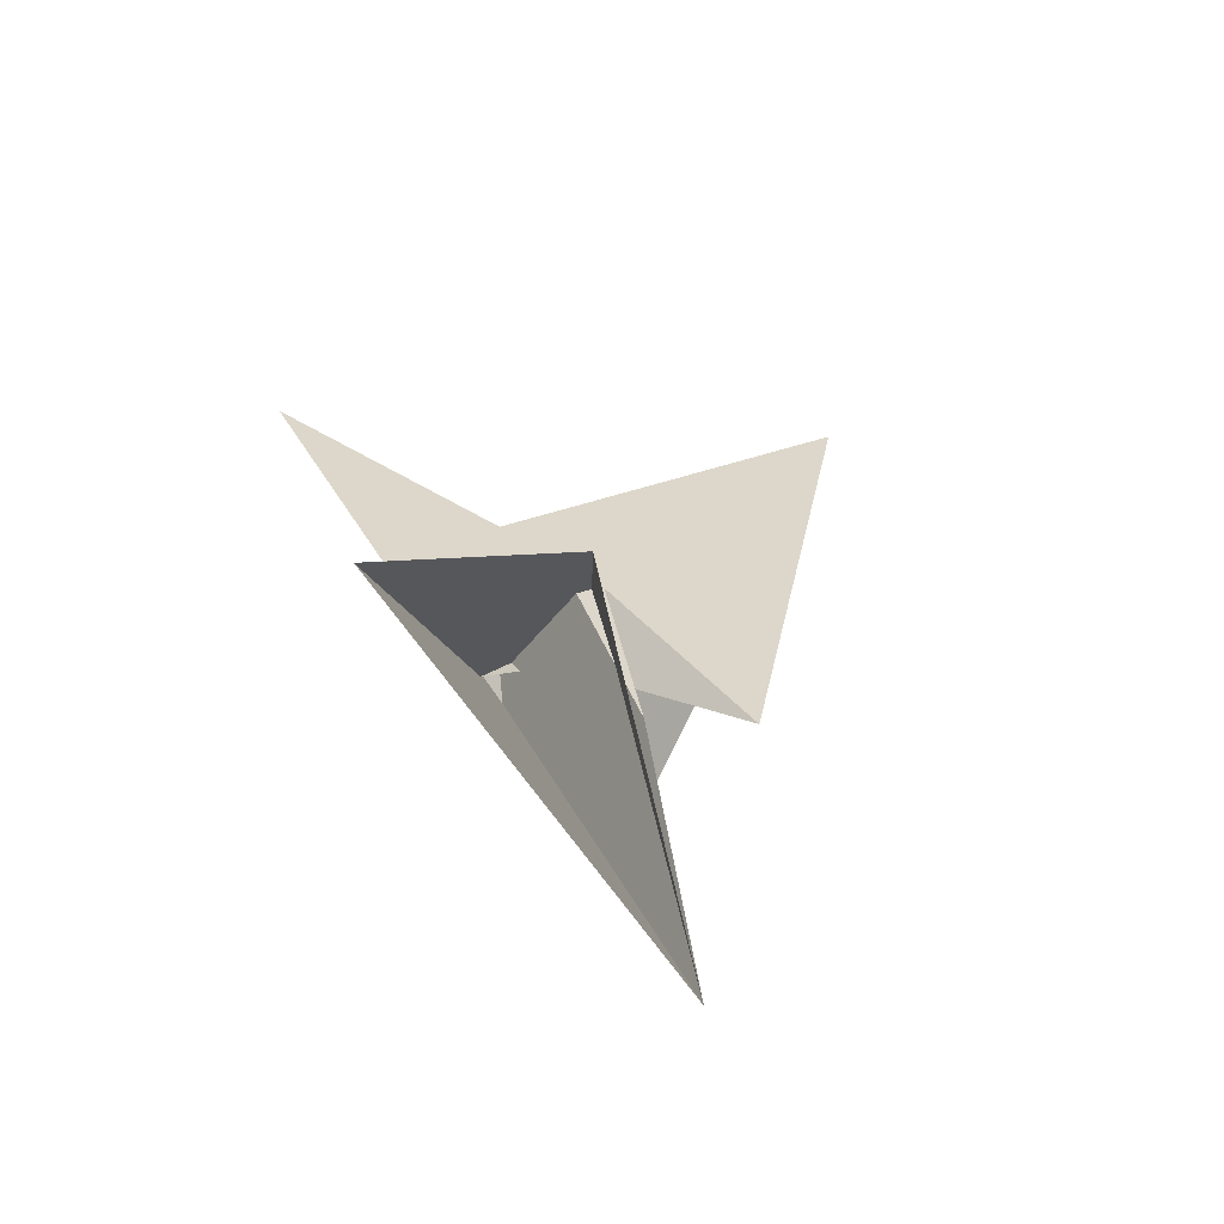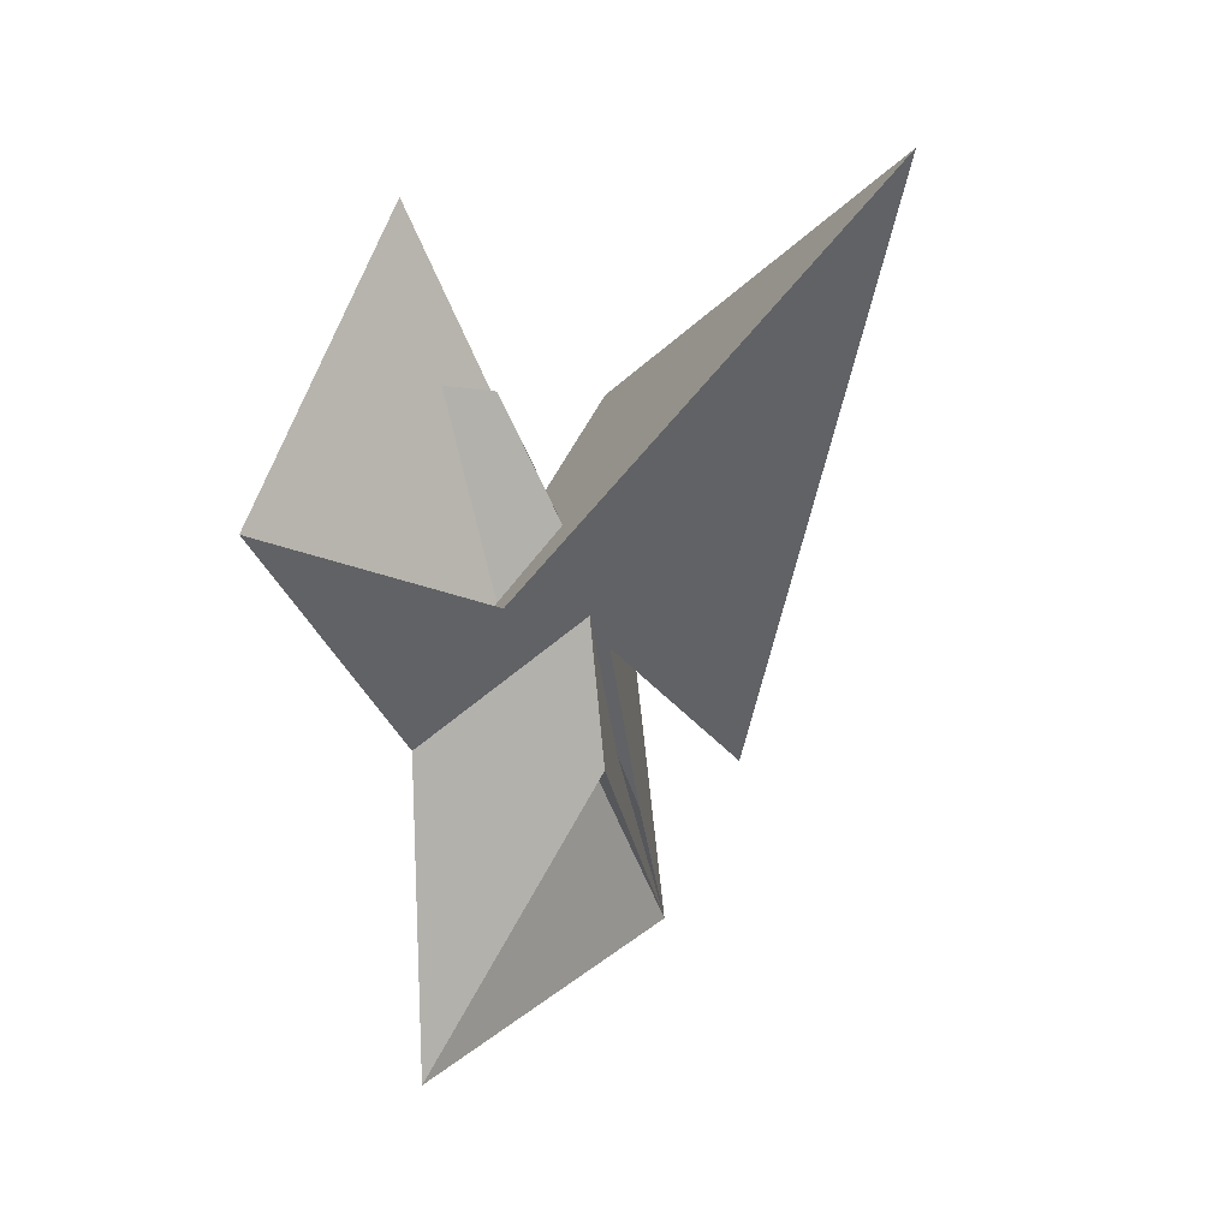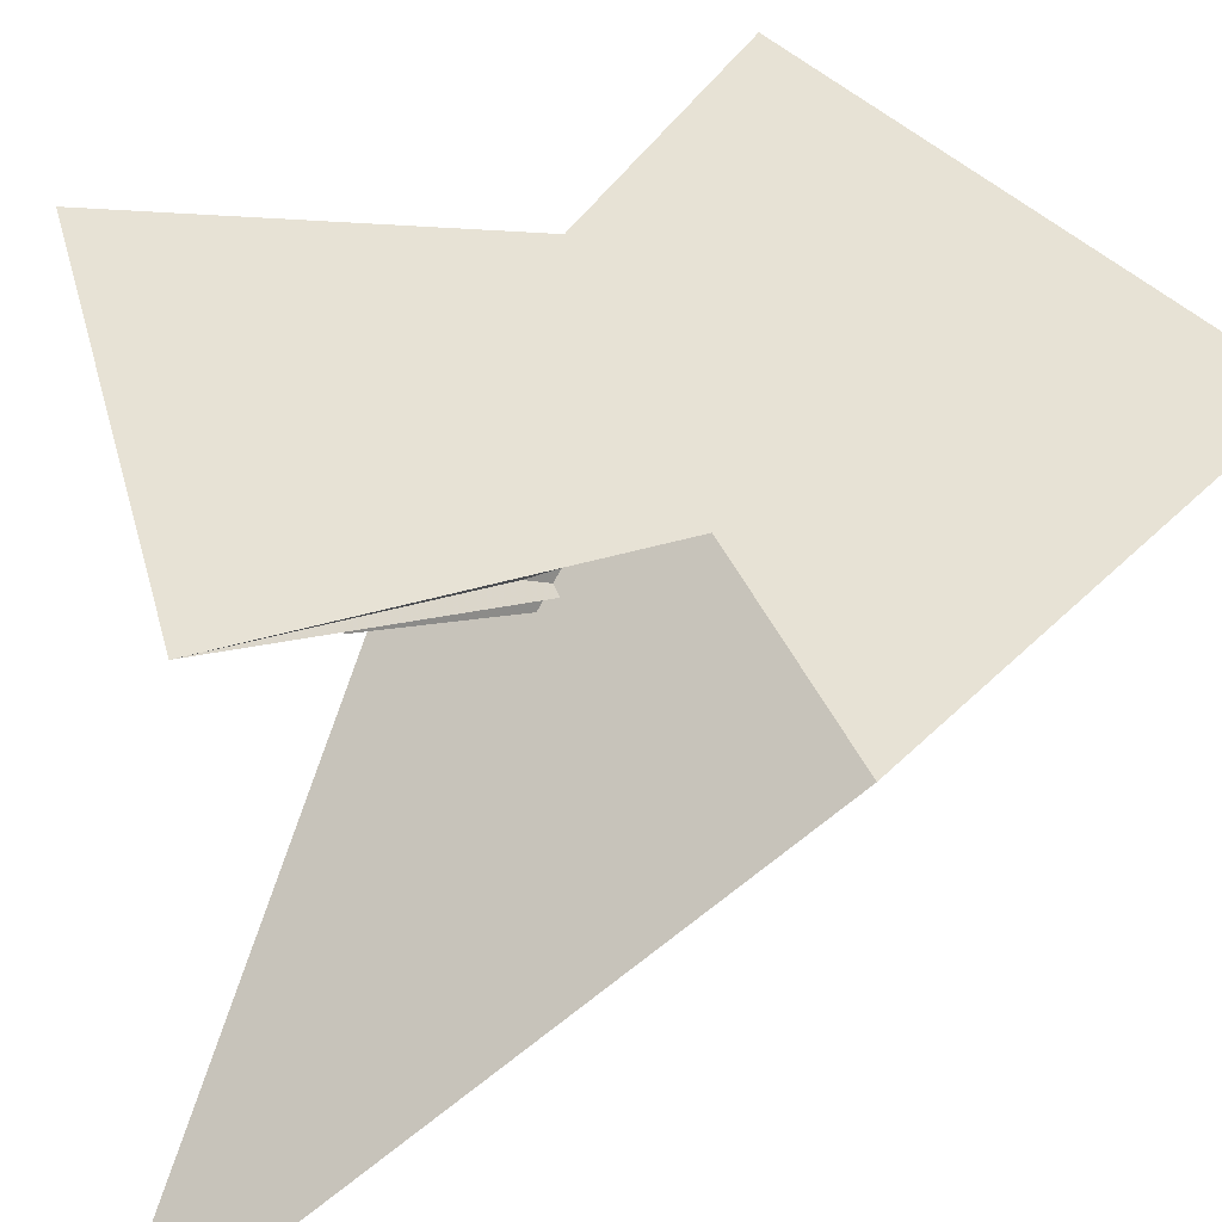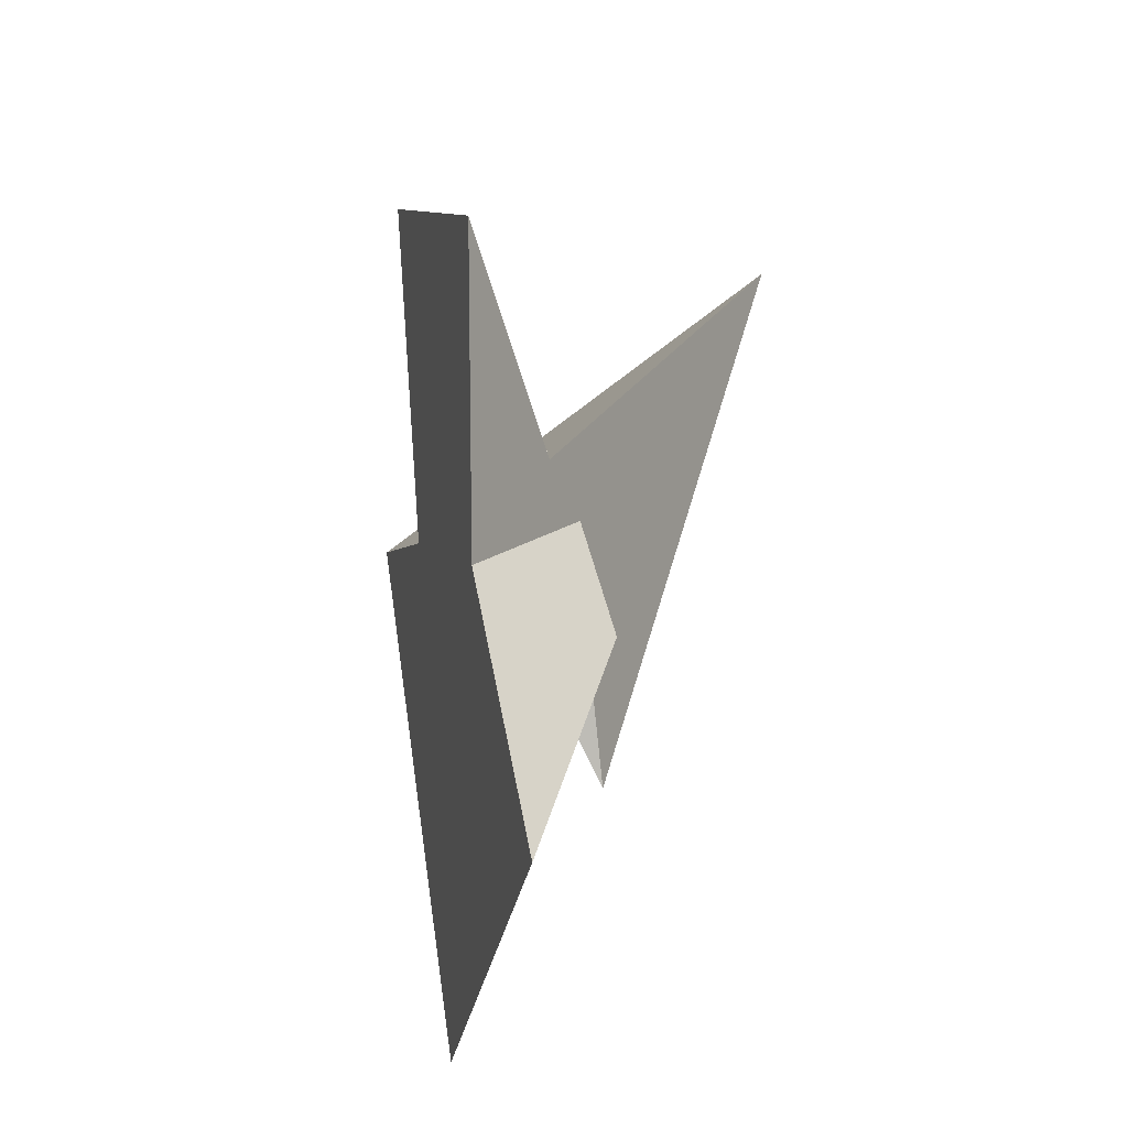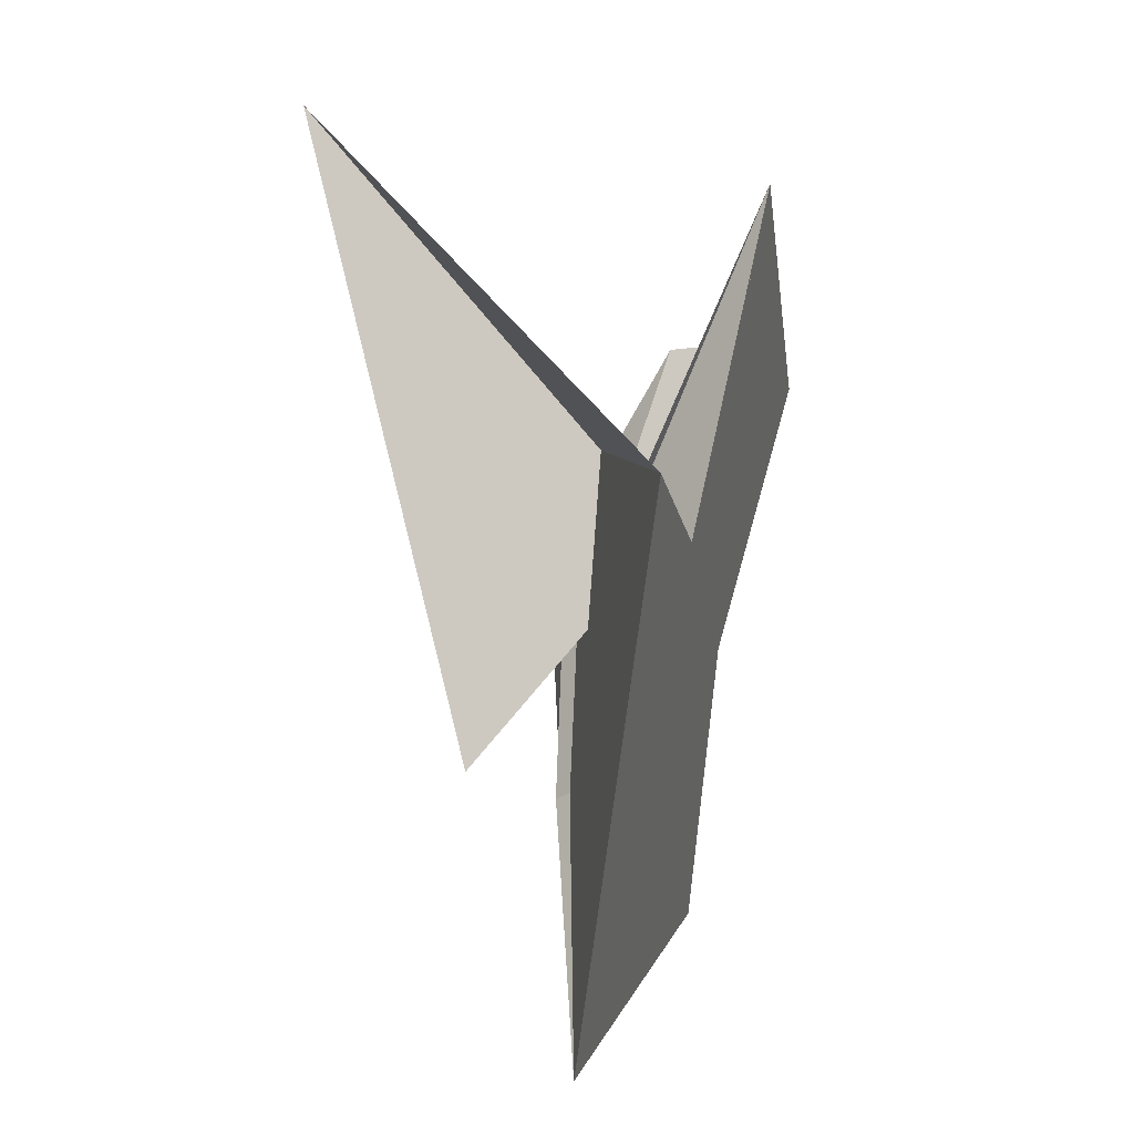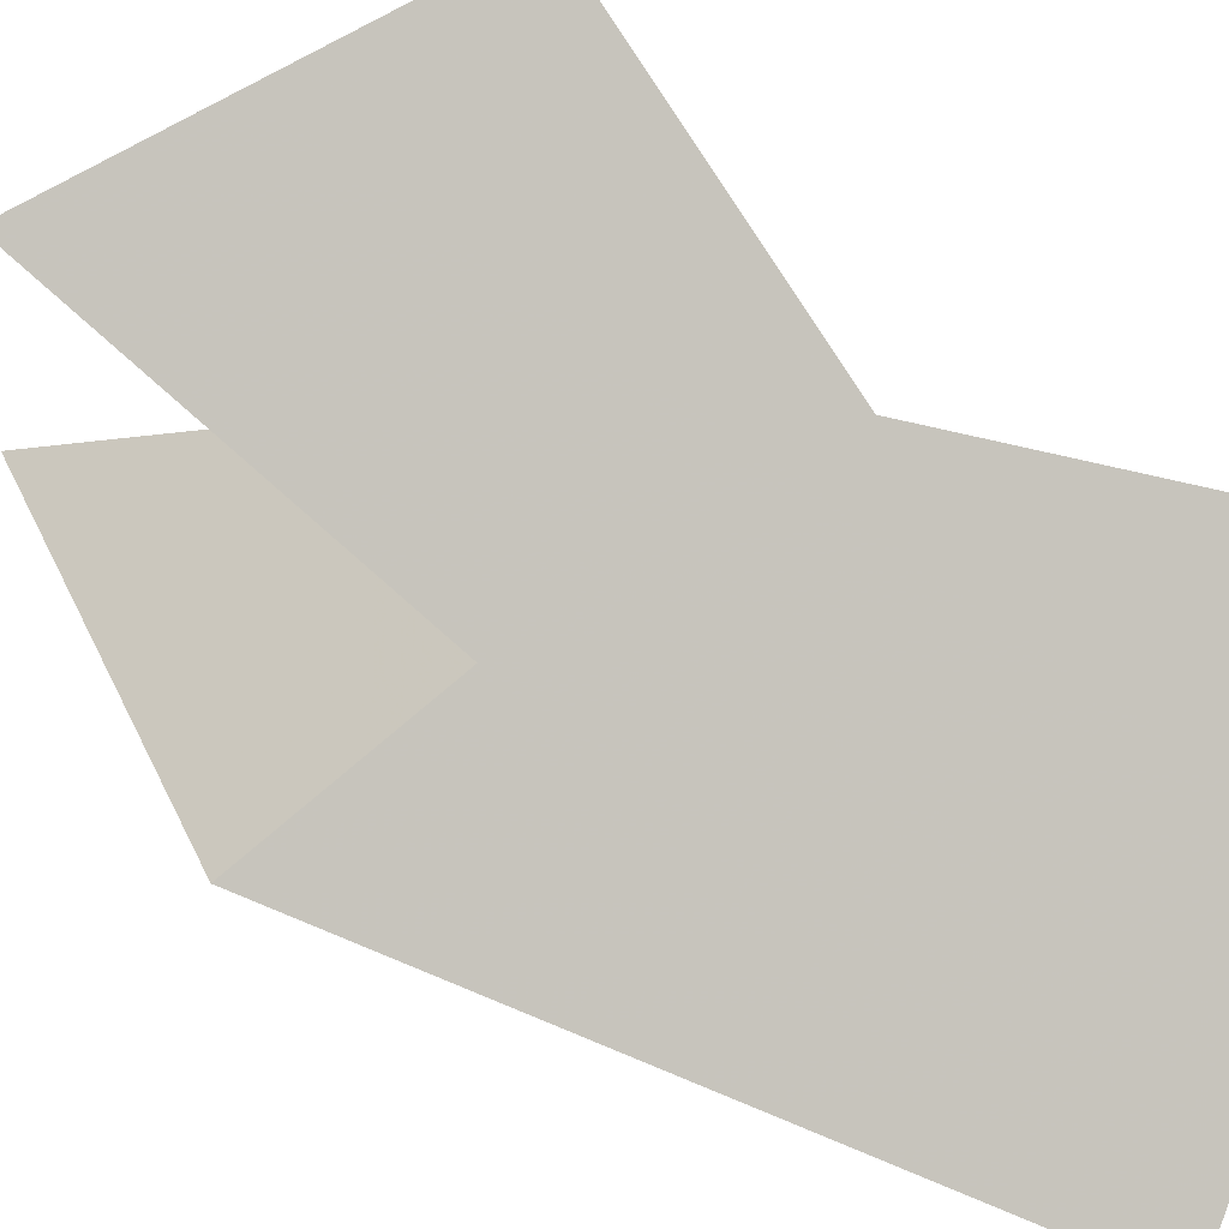
<metadata>
{"format":"obj","ext":"obj","renderer":"f3d","projection":"perspective","resolution":1024,"background":"white","views":[{"elev":-77.3,"azim":108.3,"up":"+Y"},{"elev":24.4,"azim":103.5,"up":"+Y"},{"elev":36.1,"azim":-143.8,"up":"+Z"},{"elev":-29.9,"azim":59.0,"up":"+Y"},{"elev":8.3,"azim":-92.2,"up":"+Y"},{"elev":69.9,"azim":-64.7,"up":"+Z"}]}
</metadata>
<code>
v -33.1 -62.52 -13.45
v -38.75 16.31 -3.18
v -11.15 -30.08 -13.08
v -7.253 -4.37 -10.65
v -8.567 -1.202 -10.06
v 2.553 7.81 -10.76
v 8.008 -16.41 -14.51
v -4.848 15.95 -8.614
v 2.644 -0.2758 -11.74
v 1.196 -4.19 -11.97
v -0.4817 -0.3416 -11.25
v -10.54 0.8663 4.1
v 32.28 21.73 22.01
v -4.713 51.67 13.96
v 11.94 -14.59 9.412
v 22.24 -57.44 6.308
v -5.84 8.501 6.892
v -3.946 9.077 7.631
v -6.086 0.09891 5.507
v -13.98 3.667 3.353
v 2.155 20.75 4.956
v -0.6306 -3.648 -6.689
v 0.9286 30.26 11.4
v -9.44 2.112 3.904
v -5.157 6.48 2.853
v -9.703 -31.23 -14.94
v 1.708 -6.305 -10.15
v -2.596 5.29 0.05006
v 5.479 3.939 -0.1702
v -4.479 1.642 -6.625
v -4.518 12.95 -1.966
v 11.83 0.3048 1.837
v -3.66 2.048 -6.004
v 2.551 7.733 -10.88
v -0.7347 29.32 1.056
v 4.489 1.019 -9.598
v 4.912 5.366 -1.285
v -16.05 -25.84 -27.2
v -6.169 3.628 -0.1549
v 5.504 10.28 -12.68
v -6.945 3.966 1.91
v -1.059 62.06 -48.36
v -7.867 7.524 -0.9522
v -1.575 0.2061 -9.972
f 1 2 8 5 4 6 7 10 9 11 3
f 1 2 20 14 13 15 16 19 18 17 12
f 1 3 26 27 22 21 23 25 28 24 12
f 4 5 31 14 13 32 29 21 22 33 30
f 6 7 16 15 36 37 29 21 23 35 34
f 4 6 34 40 38 39 41 24 12 17 30
f 5 8 42 38 39 19 18 25 23 35 31
f 9 10 27 26 40 38 42 32 13 15 36
f 2 8 42 32 29 37 28 24 41 43 20
f 9 11 44 33 30 17 18 25 28 37 36
f 3 11 44 43 20 14 31 35 34 40 26
f 7 10 27 22 33 44 43 41 39 19 16

</code>
